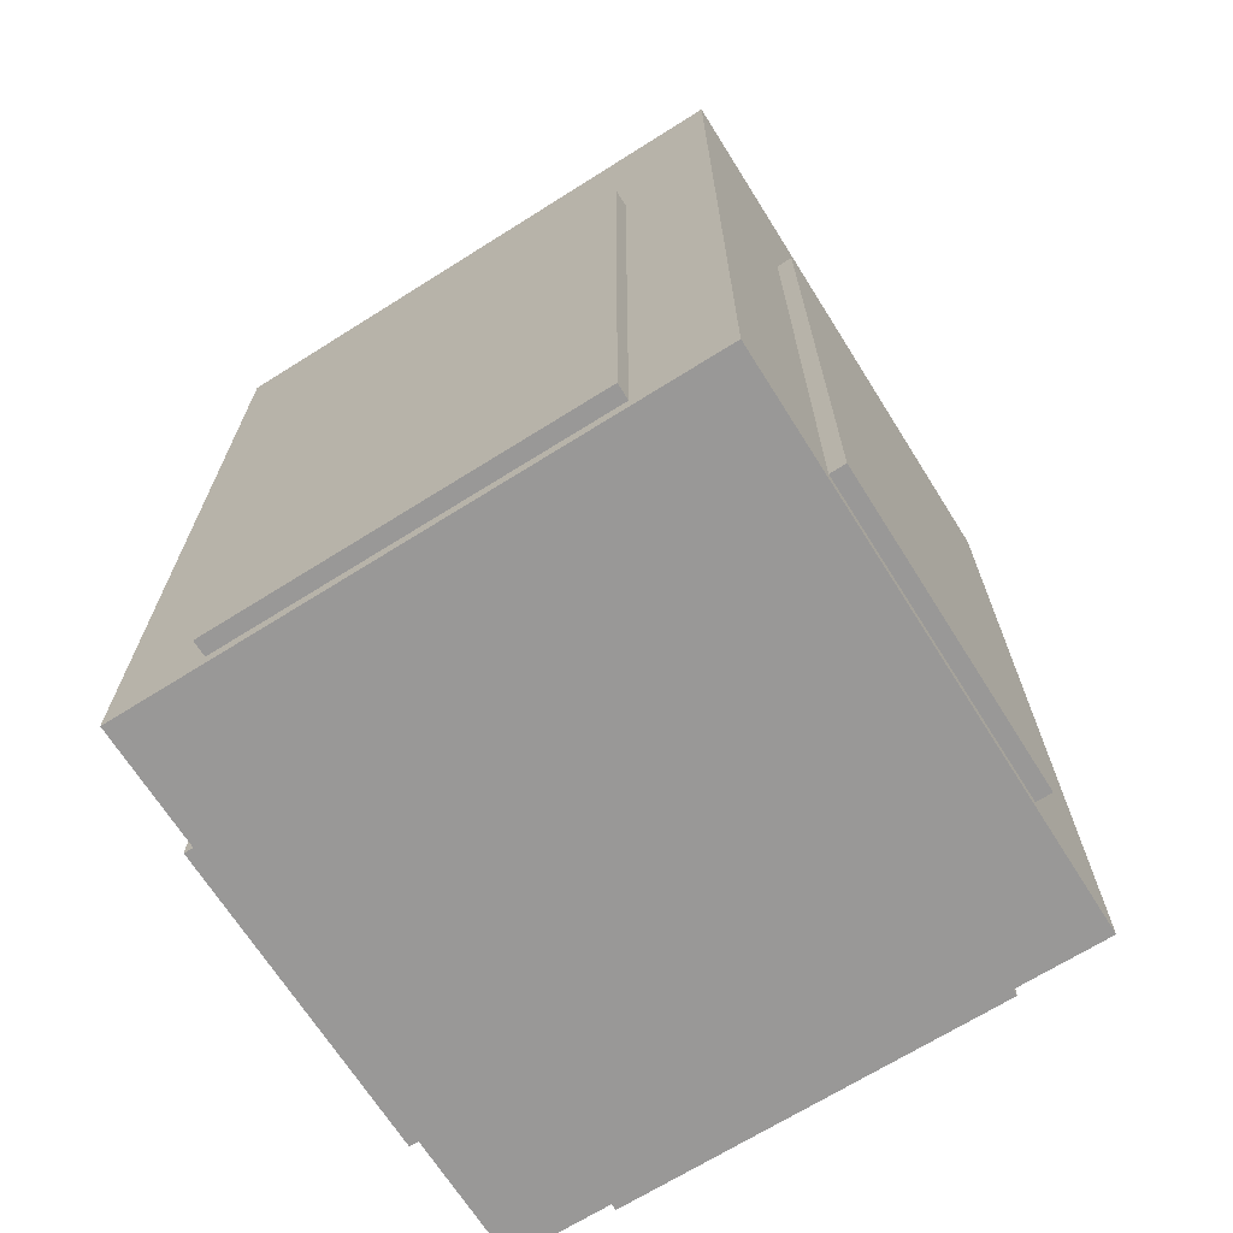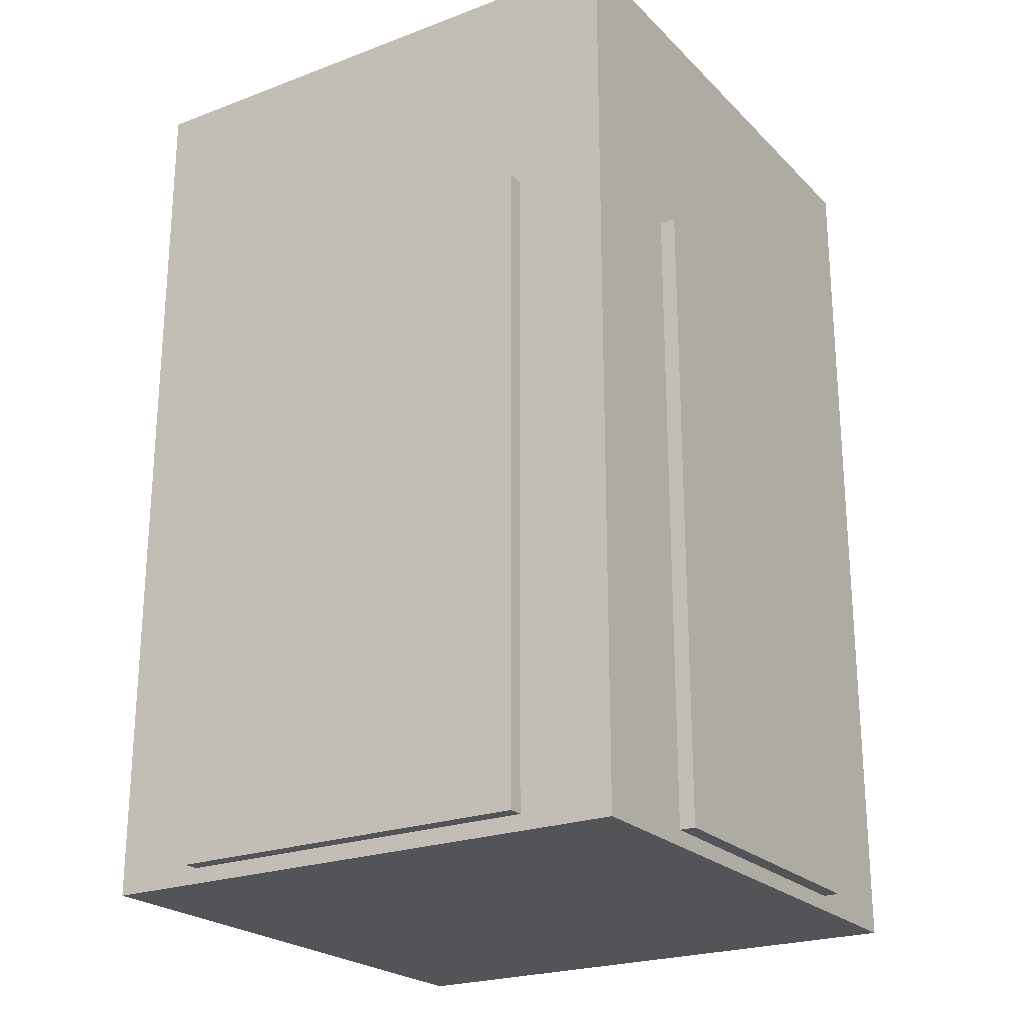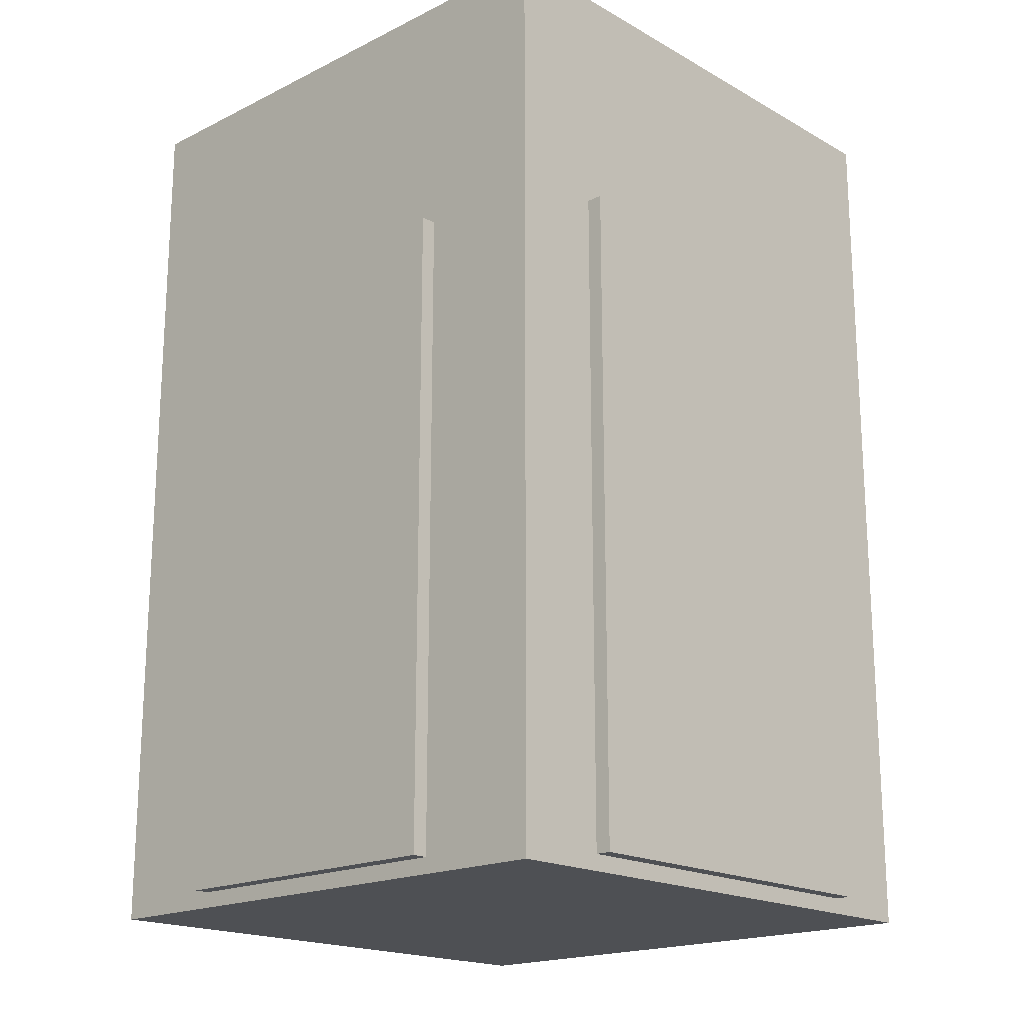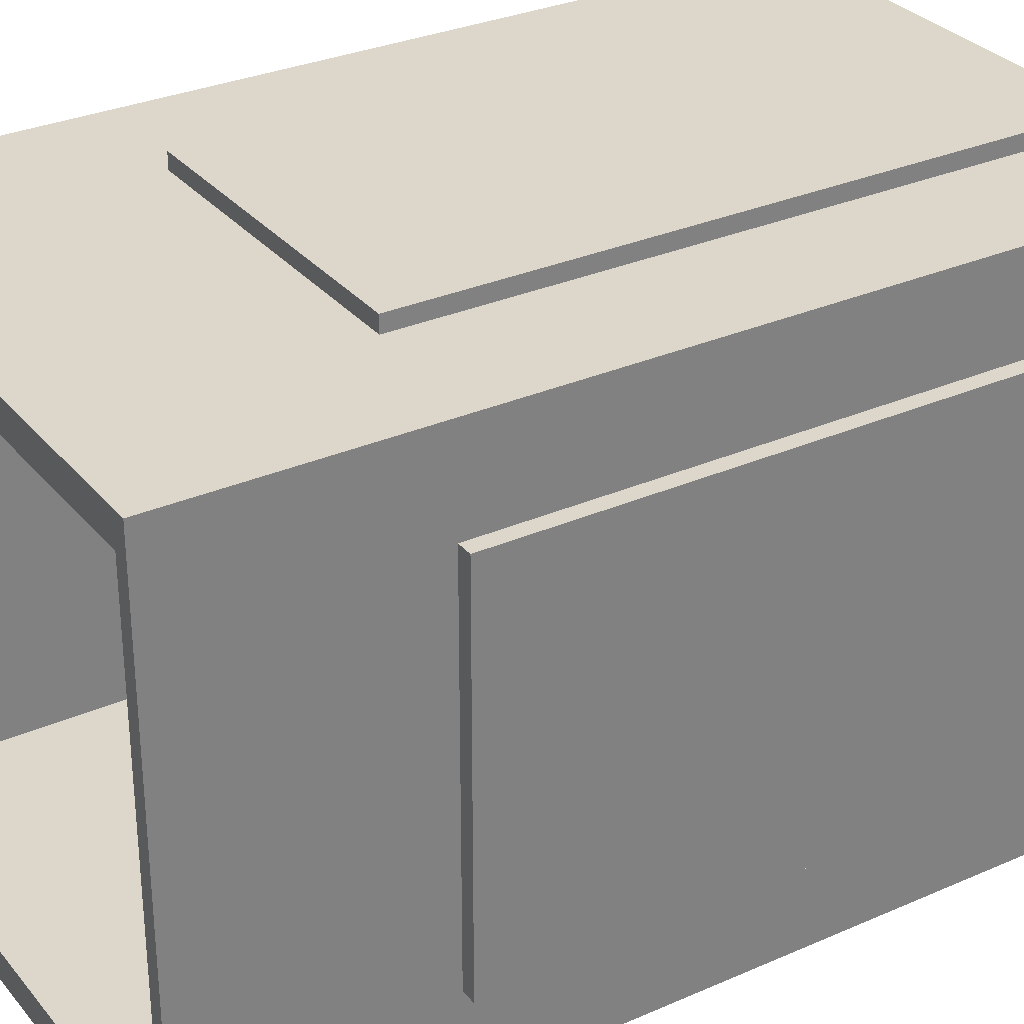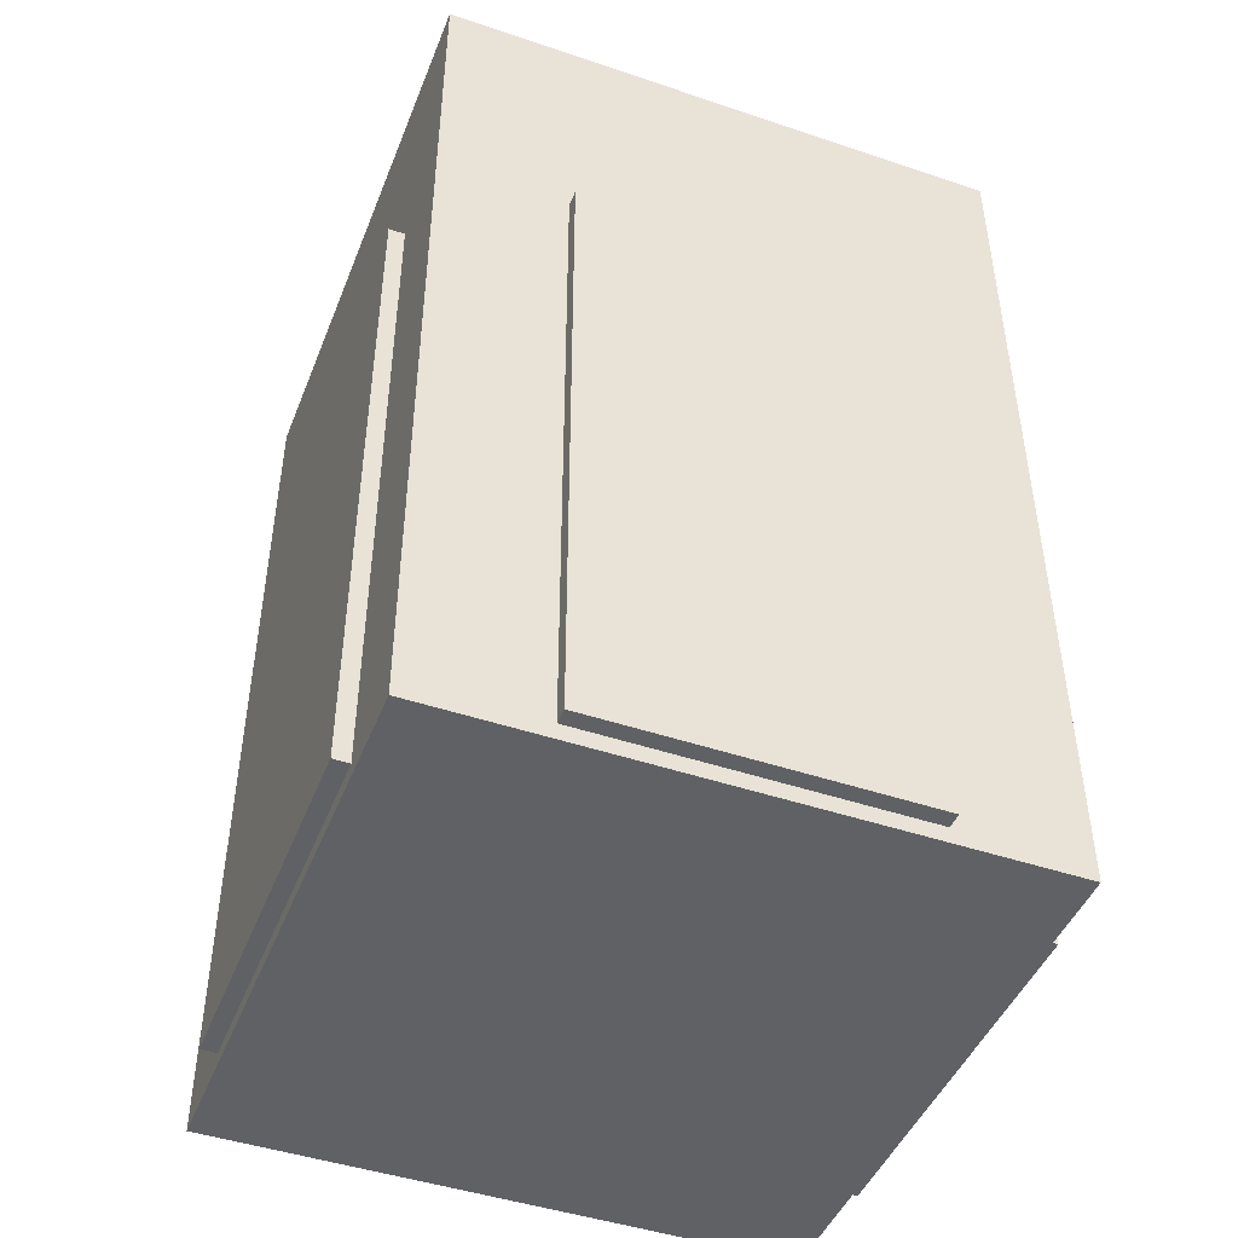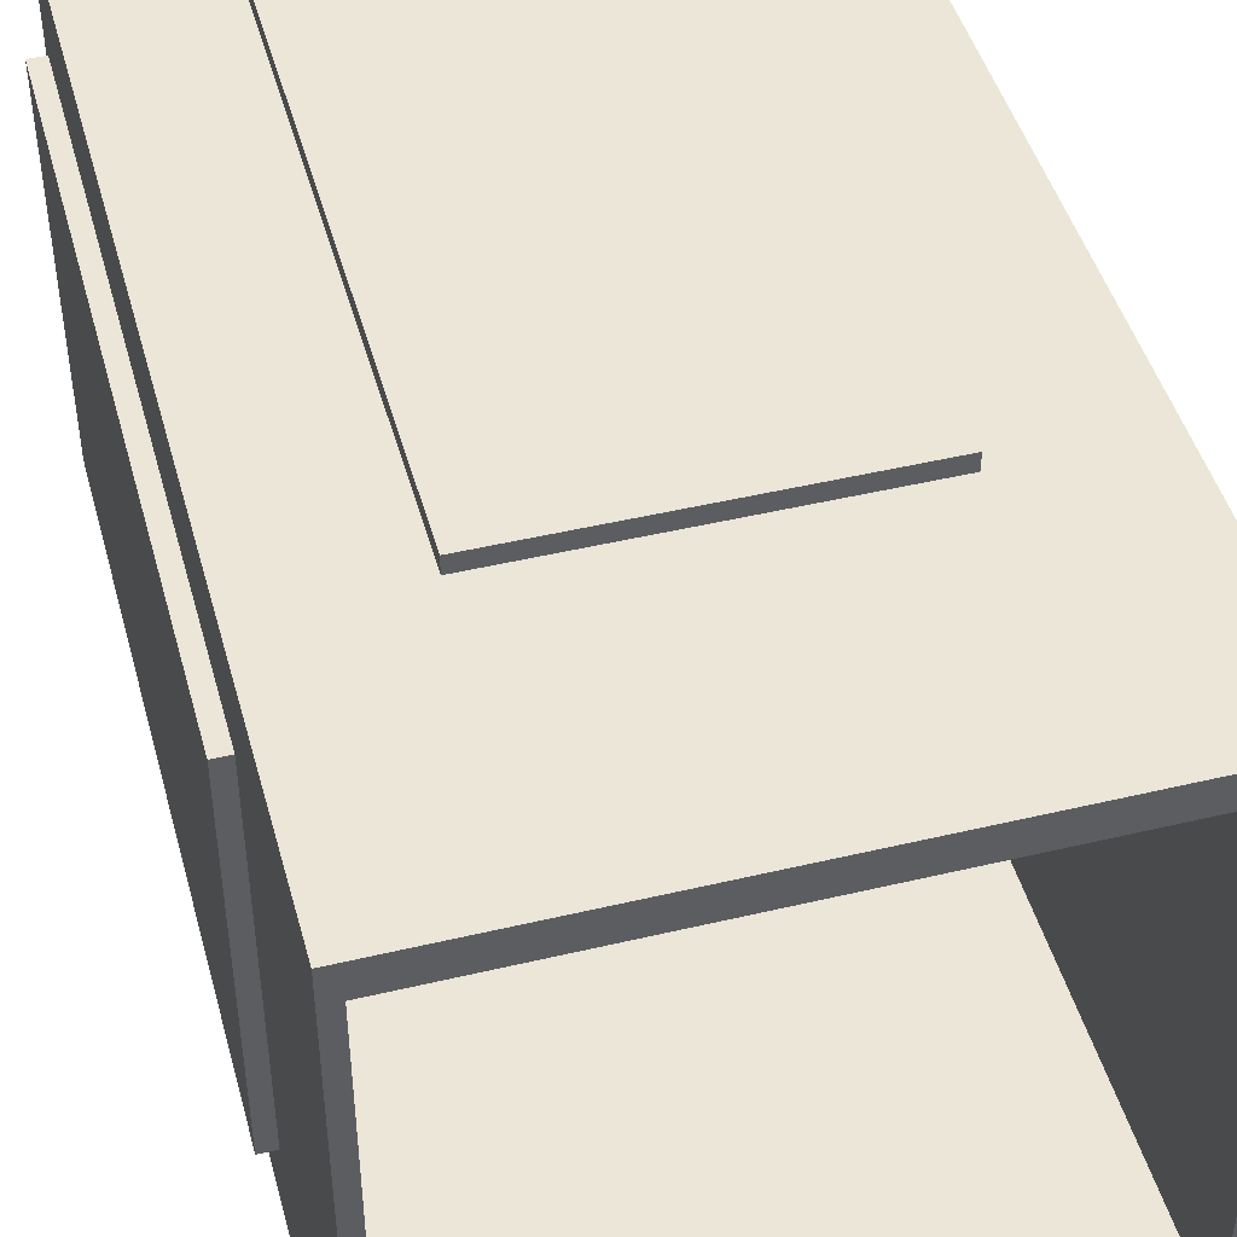
<metadata>
{"format":"obj","ext":"obj","renderer":"f3d","projection":"perspective","resolution":1024,"background":"white","views":[{"elev":-68.7,"azim":-57.8,"up":"+Y"},{"elev":-23.2,"azim":-57.6,"up":"+Y"},{"elev":-18.6,"azim":43.2,"up":"+Y"},{"elev":30.8,"azim":-122.2,"up":"+Z"},{"elev":-46.0,"azim":-21.1,"up":"+Y"},{"elev":46.2,"azim":164.8,"up":"+Z"}]}
</metadata>
<code>
o MugMilk
g Cube (6)
v 0 0 0
v -0.1 0 0
v 0 0.003314 0
v -0.1 0.003314 0
v -0.1 0 -0.02267
v -0.1 0.003314 -0.02267
v 0 0 -0.02267
v 0 0.003314 -0.02267
v -0.323 0.704 0.204
v -0.323 -0.01 0.204
v -0.323 -0.01 -0.204
v -0.323 0.704 -0.204
v -0.17 0.687 0.323
v -0.17 -0.01 0.323
v -0.17 -0.01 0.306
v -0.17 0.687 0.306
v -0.17 0.687 -0.306
v -0.17 -0.01 -0.306
v -0.17 -0.01 -0.323
v -0.17 0.687 -0.323
v 0.289 0.959 0.272
v 0.289 -0.01 0.272
v 0.289 -0.01 -0.272
v 0.289 0.959 -0.272
v -0.289 -0.01 0.272
v -0.289 0.959 0.272
v -0.289 -0.01 -0.272
v -0.289 0.959 -0.272
v 0.17 -0.01 0.323
v 0.17 0.687 0.323
v 0.17 -0.01 0.306
v 0.17 0.687 0.306
v 0.17 -0.01 -0.306
v 0.17 0.687 -0.306
v 0.17 -0.01 -0.323
v 0.17 0.687 -0.323
v 0.323 -0.01 0.204
v 0.323 0.704 0.204
v 0.323 -0.01 -0.204
v 0.323 0.704 -0.204
v -0.306 -0.01 0.204
v -0.306 0.704 0.204
v 0.306 -0.01 0.204
v 0.306 0.704 0.204
v -0.306 -0.01 -0.204
v -0.306 0.704 -0.204
v 0.306 -0.01 -0.204
v 0.306 0.704 -0.204
v -0.306 -0.027 -0.306
v -0.306 -0.027 0.306
v 0.306 -0.027 0.306
v 0.306 -0.027 -0.306
v -0.306 0.959 -0.306
v -0.306 0.959 0.306
v 0.306 0.959 -0.306
v 0.306 0.959 0.306
f 3 4 2 1
f 4 6 5 2
f 6 8 7 5
f 8 3 1 7
f 8 6 4 3
f 1 2 5 7
f 11 10 9
f 11 9 12
f 15 14 13
f 15 13 16
f 19 18 17
f 19 17 20
f 23 22 21
f 23 21 24
f 27 26 25
f 27 28 26
f 31 30 29
f 31 32 30
f 35 34 33
f 35 36 34
f 39 38 37
f 39 40 38
f 13 14 29
f 13 29 30
f 9 10 41
f 9 41 42
f 44 43 37
f 44 37 38
f 28 27 23
f 28 23 24
f 26 22 25
f 26 21 22
f 12 45 11
f 12 46 45
f 48 39 47
f 48 40 39
f 20 35 19
f 20 36 35
f 51 50 49
f 51 49 52
f 29 14 15
f 29 15 31
f 41 10 11
f 41 11 45
f 37 43 47
f 37 47 39
f 33 18 19
f 33 19 35
f 22 27 25
f 22 23 27
f 30 16 13
f 30 32 16
f 34 20 17
f 34 36 20
f 42 12 9
f 42 46 12
f 38 48 44
f 38 40 48
f 49 41 45
f 49 45 46
f 49 50 41
f 49 46 53
f 41 50 42
f 46 54 53
f 42 50 54
f 46 42 54
f 52 47 43
f 52 48 47
f 52 43 51
f 52 55 48
f 43 44 51
f 48 55 56
f 44 56 51
f 48 56 44
f 54 15 16
f 54 16 32
f 54 50 15
f 54 32 56
f 15 50 31
f 32 51 56
f 31 50 51
f 32 31 51
f 53 17 18
f 53 34 17
f 53 18 49
f 53 55 34
f 18 33 49
f 34 55 52
f 33 52 49
f 34 52 33
f 56 21 26
f 56 24 21
f 56 26 54
f 56 55 24
f 26 28 54
f 24 55 53
f 28 53 54
f 24 53 28

</code>
